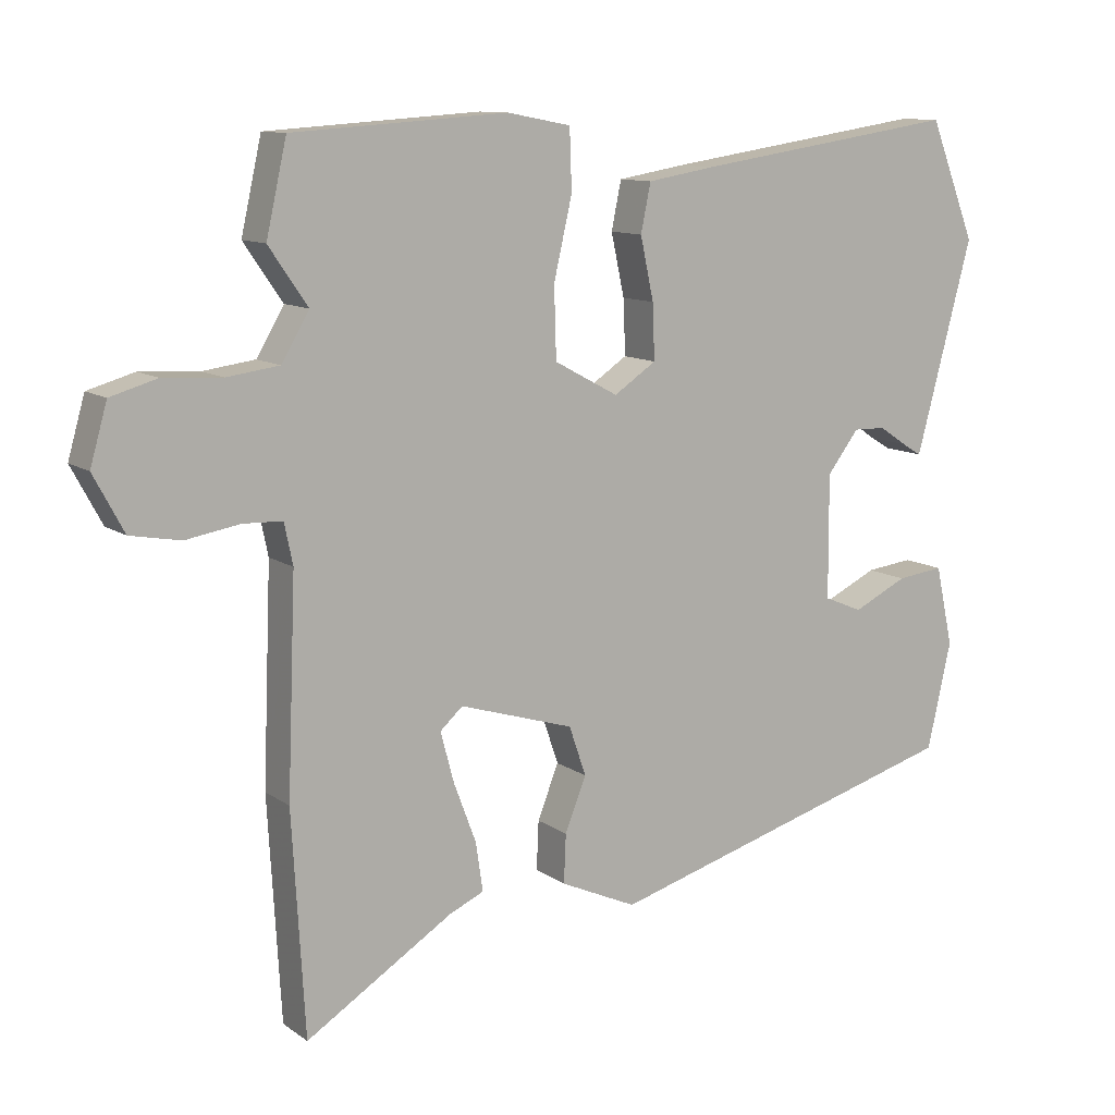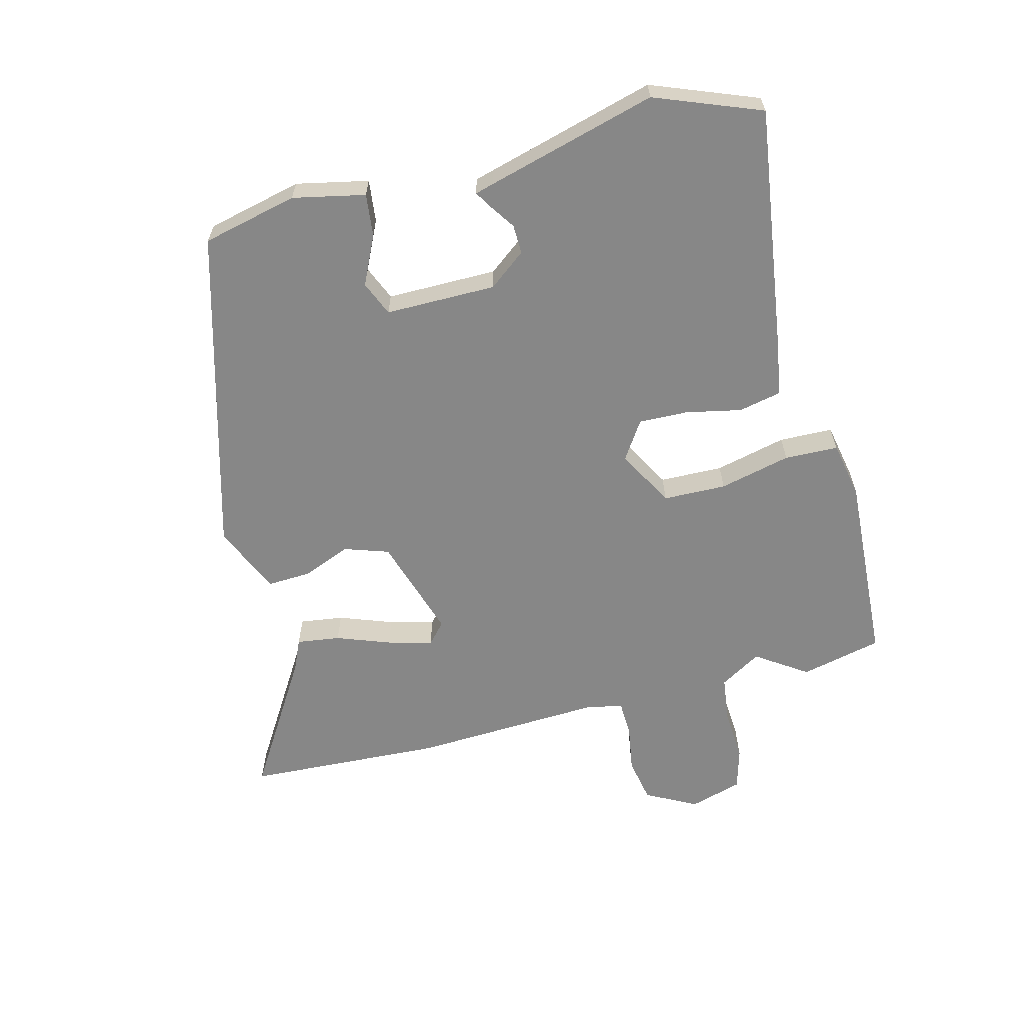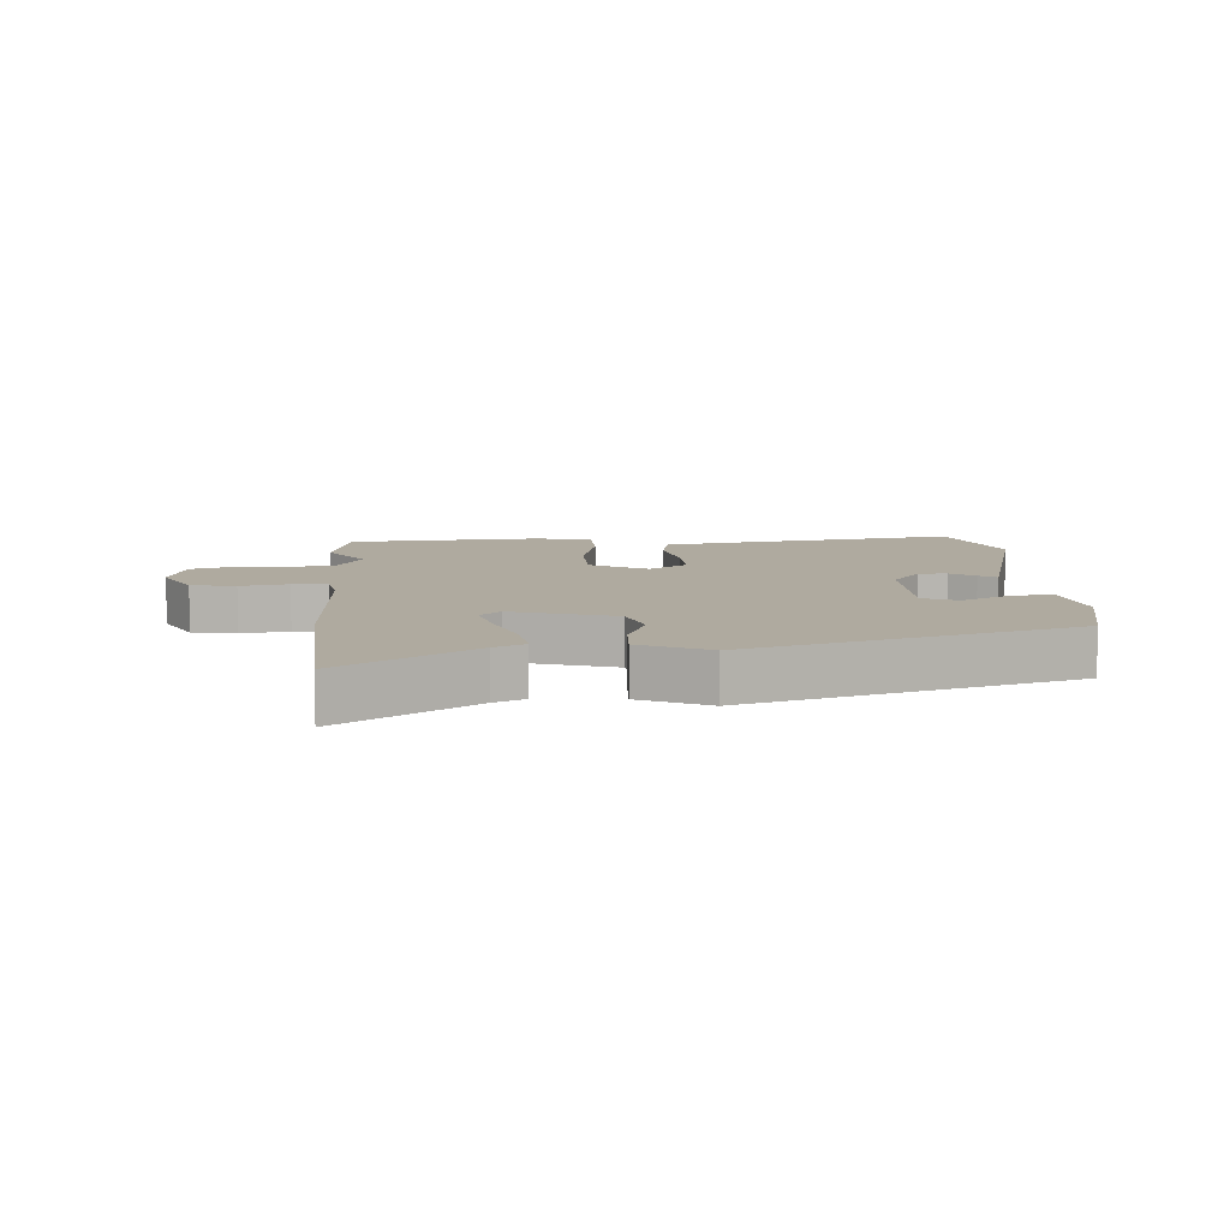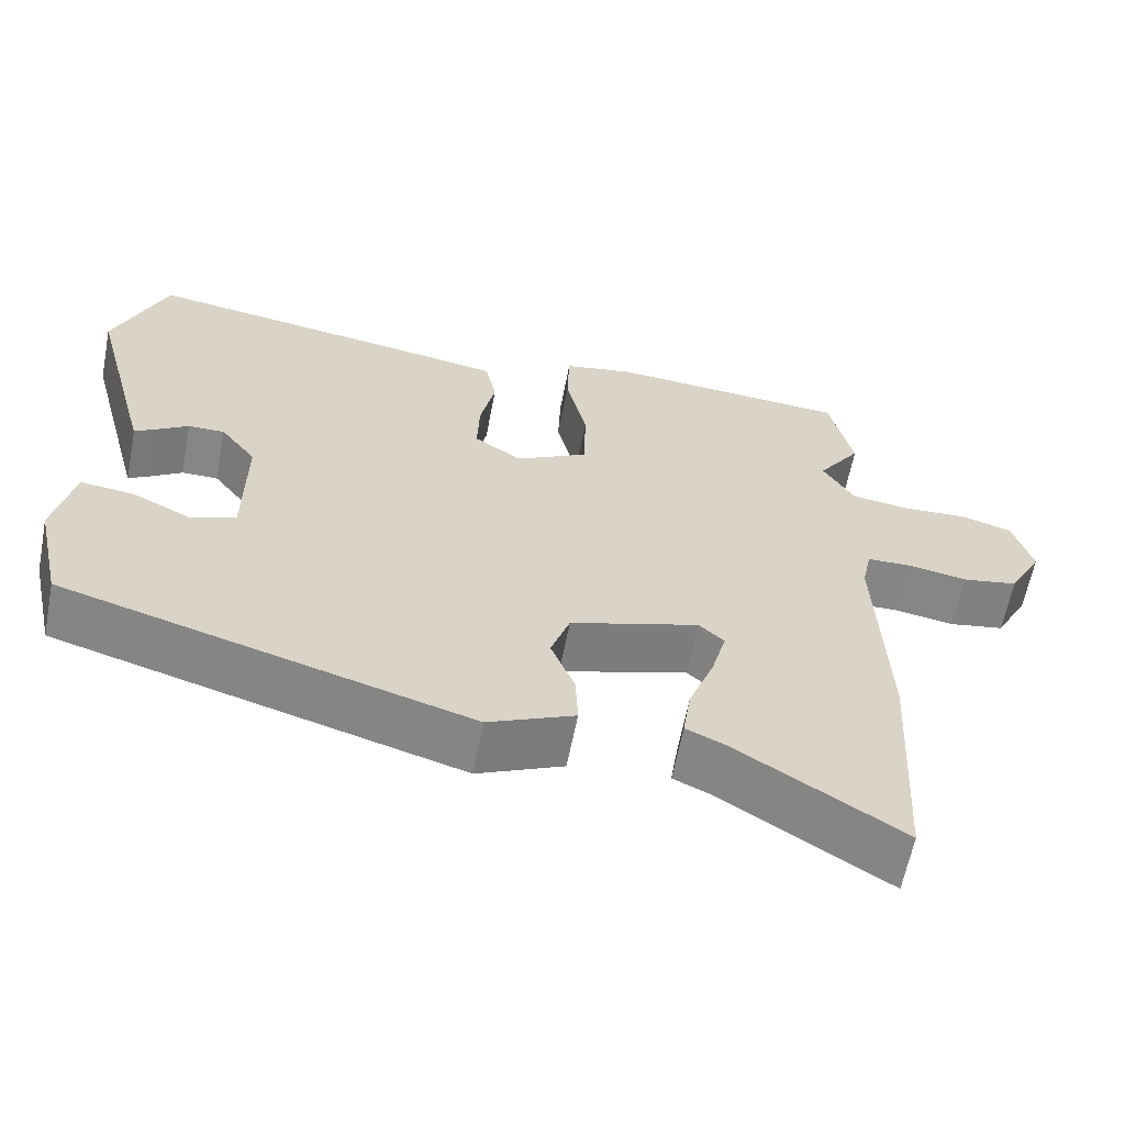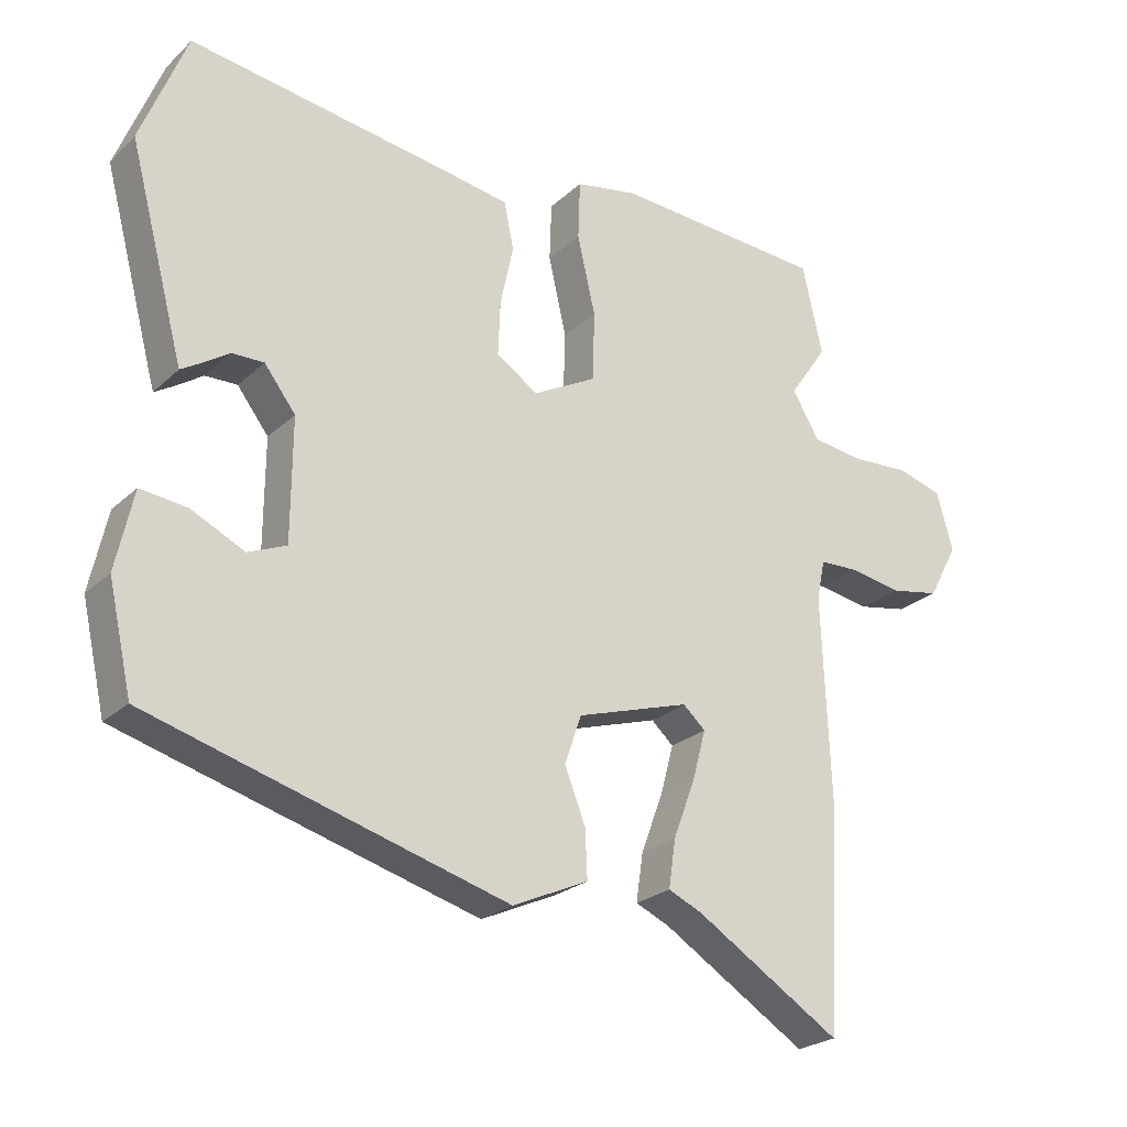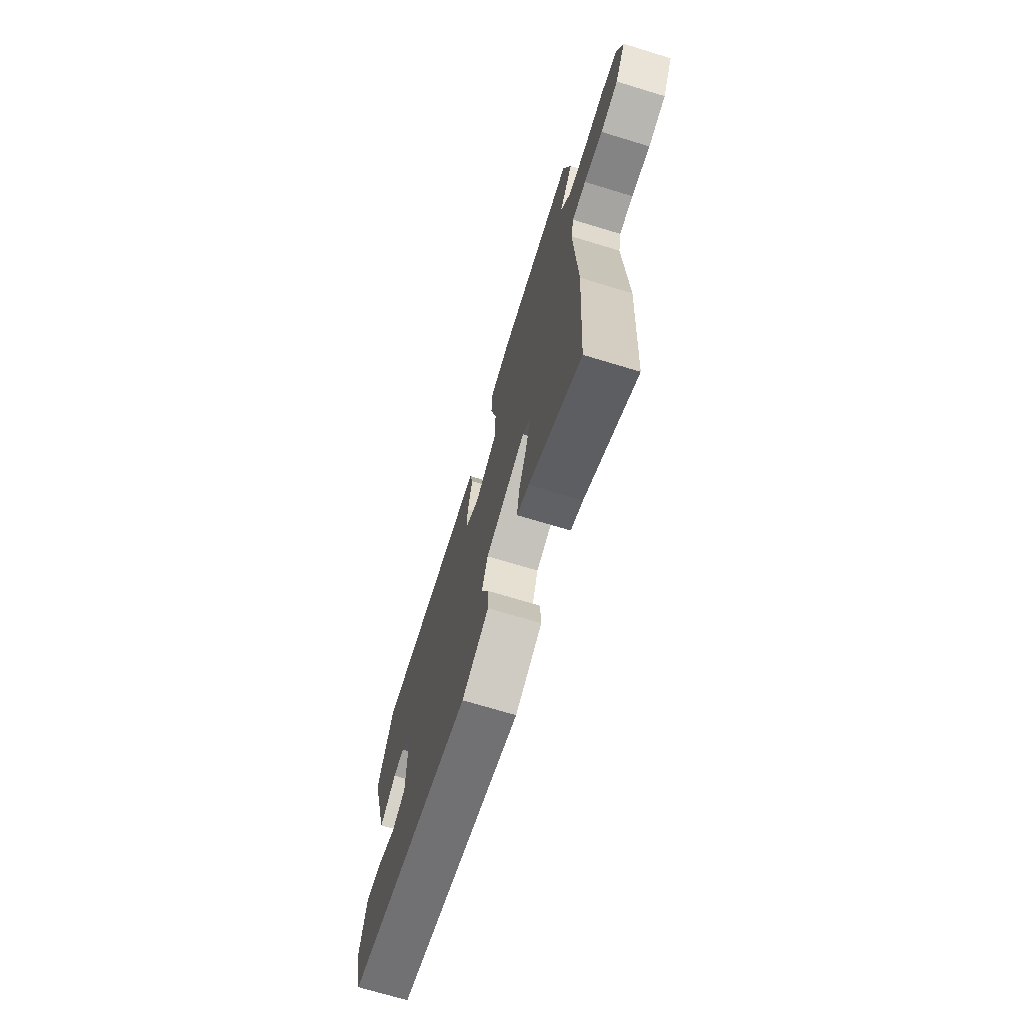
<metadata>
{"format":"obj","ext":"obj","renderer":"f3d","projection":"perspective","resolution":1024,"background":"white","views":[{"elev":11.1,"azim":148.3,"up":"+Z"},{"elev":-62.3,"azim":-75.2,"up":"+Y"},{"elev":9.4,"azim":176.2,"up":"+Y"},{"elev":-62.1,"azim":-11.0,"up":"+Z"},{"elev":-24.1,"azim":-34.3,"up":"+Z"},{"elev":-71.2,"azim":73.1,"up":"+Z"}]}
</metadata>
<code>
v -0.513 0.07 -0.385
v -0.547 0.07 -0.234
v -0.522 0.07 -0.12
v -0.455 0.07 -0.128
v -0.378 0.07 -0.165
v -0.323 0.07 -0.142
v -0.322 0.07 0.033
v -0.367 0.07 0.092
v -0.413 0.07 0.091
v -0.452 0.07 0.065
v -0.48 0.07 0.048
v -0.488 0.07 0.077
v -0.56 0.07 0.347
v -0.494 0.07 0.514
v -0.117 0.07 0.458
v -0.021 0.07 0.442
v -0.007 0.07 0.374
v -0.026 0.07 0.286
v -0.029 0.07 0.208
v 0.031 0.07 0.168
v 0.122 0.07 0.217
v 0.125 0.07 0.317
v 0.099 0.07 0.43
v 0.102 0.07 0.515
v 0.192 0.07 0.532
v 0.497 0.07 0.512
v 0.526 0.07 0.383
v 0.471 0.07 0.303
v 0.51 0.07 0.237
v 0.584 0.07 0.227
v 0.667 0.07 0.232
v 0.733 0.07 0.213
v 0.757 0.07 0.129
v 0.714 0.07 0.049
v 0.643 0.07 0.036
v 0.567 0.07 0.049
v 0.511 0.07 0.047
v 0.499 0.07 -0.011
v 0.511 0.07 -0.312
v 0.493 0.07 -0.625
v 0.284 0.07 -0.494
v 0.235 0.07 -0.472
v 0.245 0.07 -0.403
v 0.277 0.07 -0.318
v 0.296 0.07 -0.247
v 0.264 0.07 -0.218
v 0.101 0.07 -0.268
v 0.077 0.07 -0.338
v 0.107 0.07 -0.414
v 0.11 0.07 -0.483
v 0.001 0.07 -0.532
v -0.513 0 -0.385
v -0.547 0 -0.234
v -0.522 0 -0.12
v -0.455 0 -0.128
v -0.378 0 -0.165
v -0.323 0 -0.142
v -0.322 0 0.033
v -0.367 0 0.092
v -0.413 0 0.091
v -0.452 0 0.065
v -0.48 0 0.048
v -0.488 0 0.077
v -0.56 0 0.347
v -0.494 0 0.514
v -0.117 0 0.458
v -0.021 0 0.442
v -0.007 0 0.374
v -0.026 0 0.286
v -0.029 0 0.208
v 0.031 0 0.168
v 0.122 0 0.217
v 0.125 0 0.317
v 0.099 0 0.43
v 0.102 0 0.515
v 0.192 0 0.532
v 0.497 0 0.512
v 0.526 0 0.383
v 0.471 0 0.303
v 0.51 0 0.237
v 0.584 0 0.227
v 0.667 0 0.232
v 0.733 0 0.213
v 0.757 0 0.129
v 0.714 0 0.049
v 0.643 0 0.036
v 0.567 0 0.049
v 0.511 0 0.047
v 0.499 0 -0.011
v 0.511 0 -0.312
v 0.493 0 -0.625
v 0.284 0 -0.494
v 0.235 0 -0.472
v 0.245 0 -0.403
v 0.277 0 -0.318
v 0.296 0 -0.247
v 0.264 0 -0.218
v 0.101 0 -0.268
v 0.077 0 -0.338
v 0.107 0 -0.414
v 0.11 0 -0.483
v 0.001 0 -0.532
f 48 49 50 51
f 47 48 51 1
f 46 47 1 2
f 41 42 43 44
f 41 44 45
f 38 39 40 41
f 37 38 41 45
f 33 34 35 36
f 33 36 37
f 30 31 32 33
f 29 30 33 37
f 28 29 37 45
f 26 27 28
f 22 23 24 25
f 21 22 25 26
f 15 16 17 18
f 15 18 19
f 14 15 19
f 13 14 19 20
f 9 10 11 12
f 9 12 13
f 8 9 13 20
f 2 3 4 5
f 46 2 5
f 46 5 6
f 26 28 45 46
f 21 26 46 6
f 20 21 6
f 7 8 20
f 6 7 20
f 102 101 100 99
f 52 102 99 98
f 53 52 98 97
f 95 94 93 92
f 96 95 92
f 92 91 90 89
f 96 92 89 88
f 87 86 85 84
f 88 87 84
f 84 83 82 81
f 88 84 81 80
f 96 88 80 79
f 79 78 77
f 76 75 74 73
f 77 76 73 72
f 69 68 67 66
f 70 69 66
f 70 66 65
f 71 70 65 64
f 63 62 61 60
f 64 63 60
f 71 64 60 59
f 56 55 54 53
f 56 53 97
f 57 56 97
f 97 96 79 77
f 57 97 77 72
f 57 72 71
f 71 59 58
f 71 58 57
f 1 52 53 2
f 2 53 54 3
f 3 54 55 4
f 4 55 56 5
f 5 56 57 6
f 6 57 58 7
f 7 58 59 8
f 8 59 60 9
f 9 60 61 10
f 10 61 62 11
f 11 62 63 12
f 12 63 64 13
f 13 64 65 14
f 14 65 66 15
f 15 66 67 16
f 16 67 68 17
f 17 68 69 18
f 18 69 70 19
f 19 70 71 20
f 20 71 72 21
f 21 72 73 22
f 22 73 74 23
f 23 74 75 24
f 24 75 76 25
f 25 76 77 26
f 26 77 78 27
f 27 78 79 28
f 28 79 80 29
f 29 80 81 30
f 30 81 82 31
f 31 82 83 32
f 32 83 84 33
f 33 84 85 34
f 34 85 86 35
f 35 86 87 36
f 36 87 88 37
f 37 88 89 38
f 38 89 90 39
f 39 90 91 40
f 40 91 92 41
f 41 92 93 42
f 42 93 94 43
f 43 94 95 44
f 44 95 96 45
f 45 96 97 46
f 46 97 98 47
f 47 98 99 48
f 48 99 100 49
f 49 100 101 50
f 50 101 102 51
f 51 102 52 1

</code>
